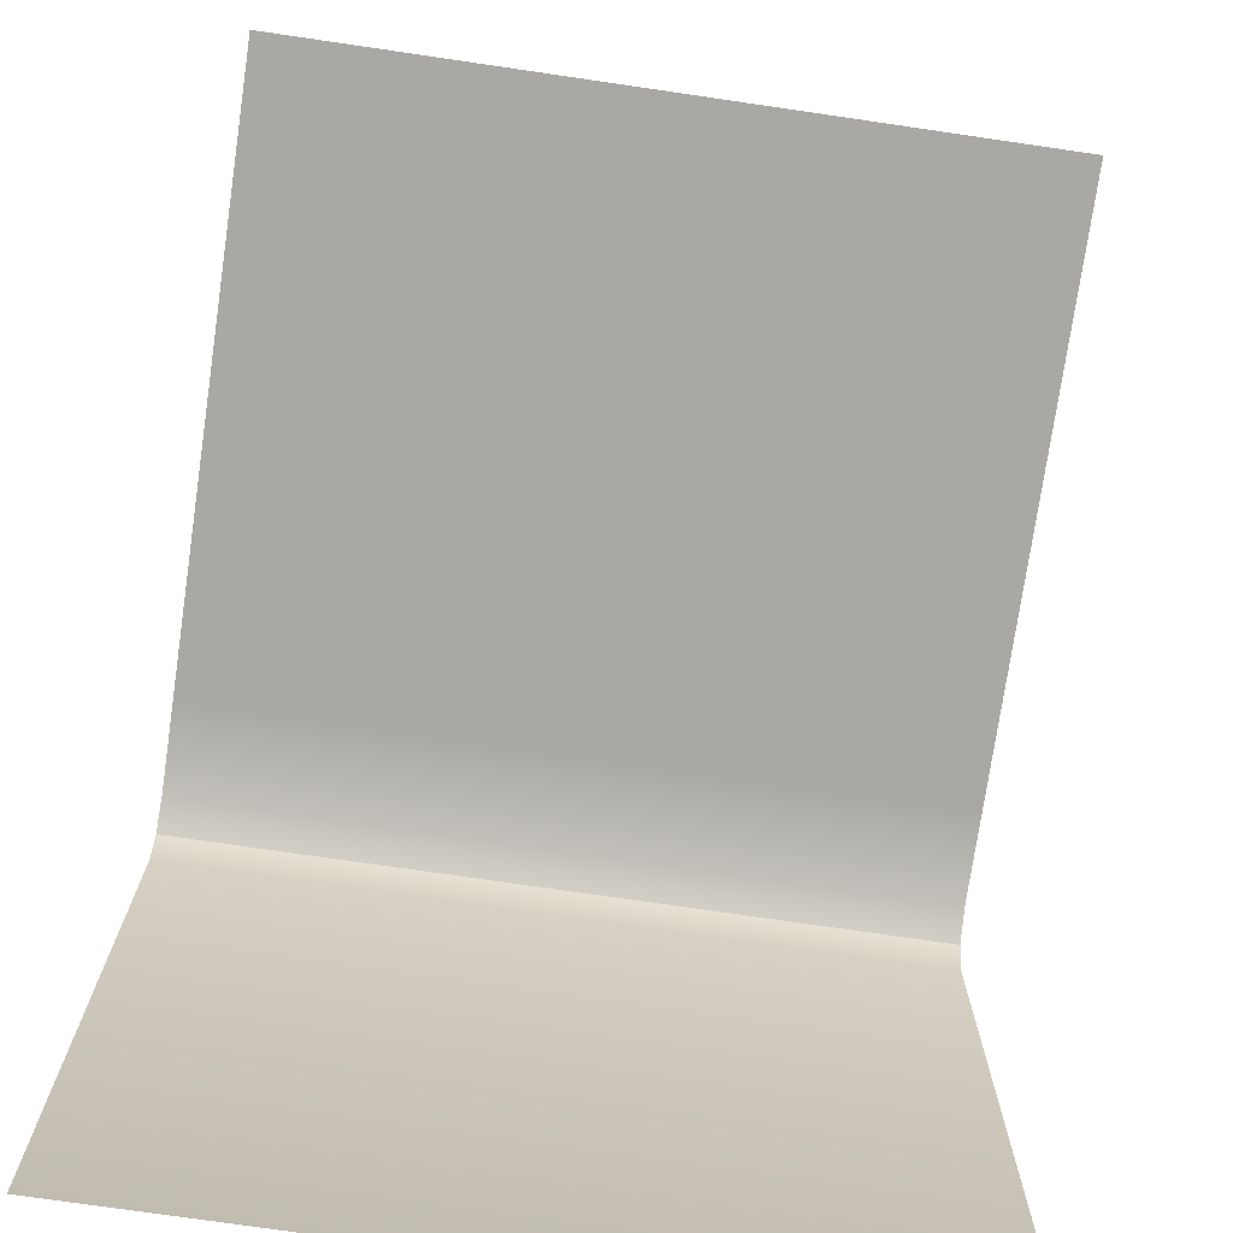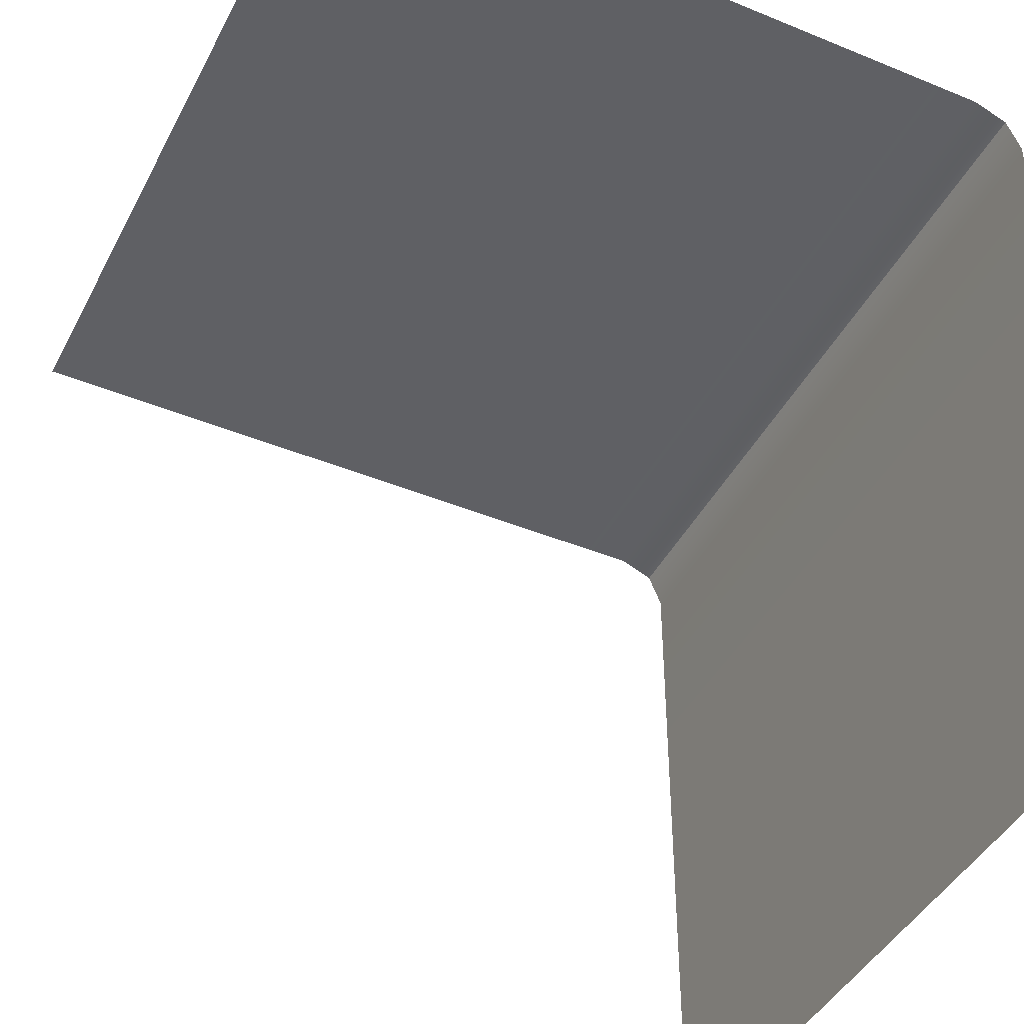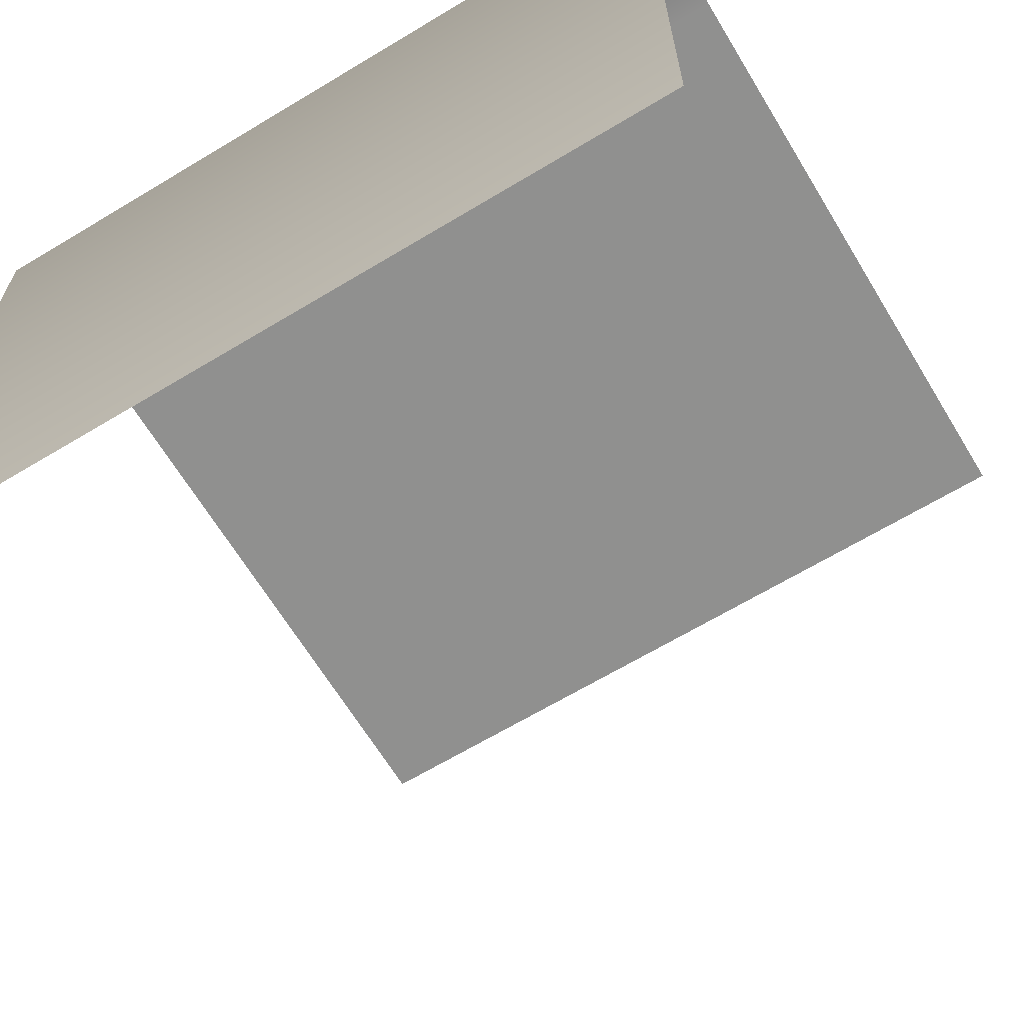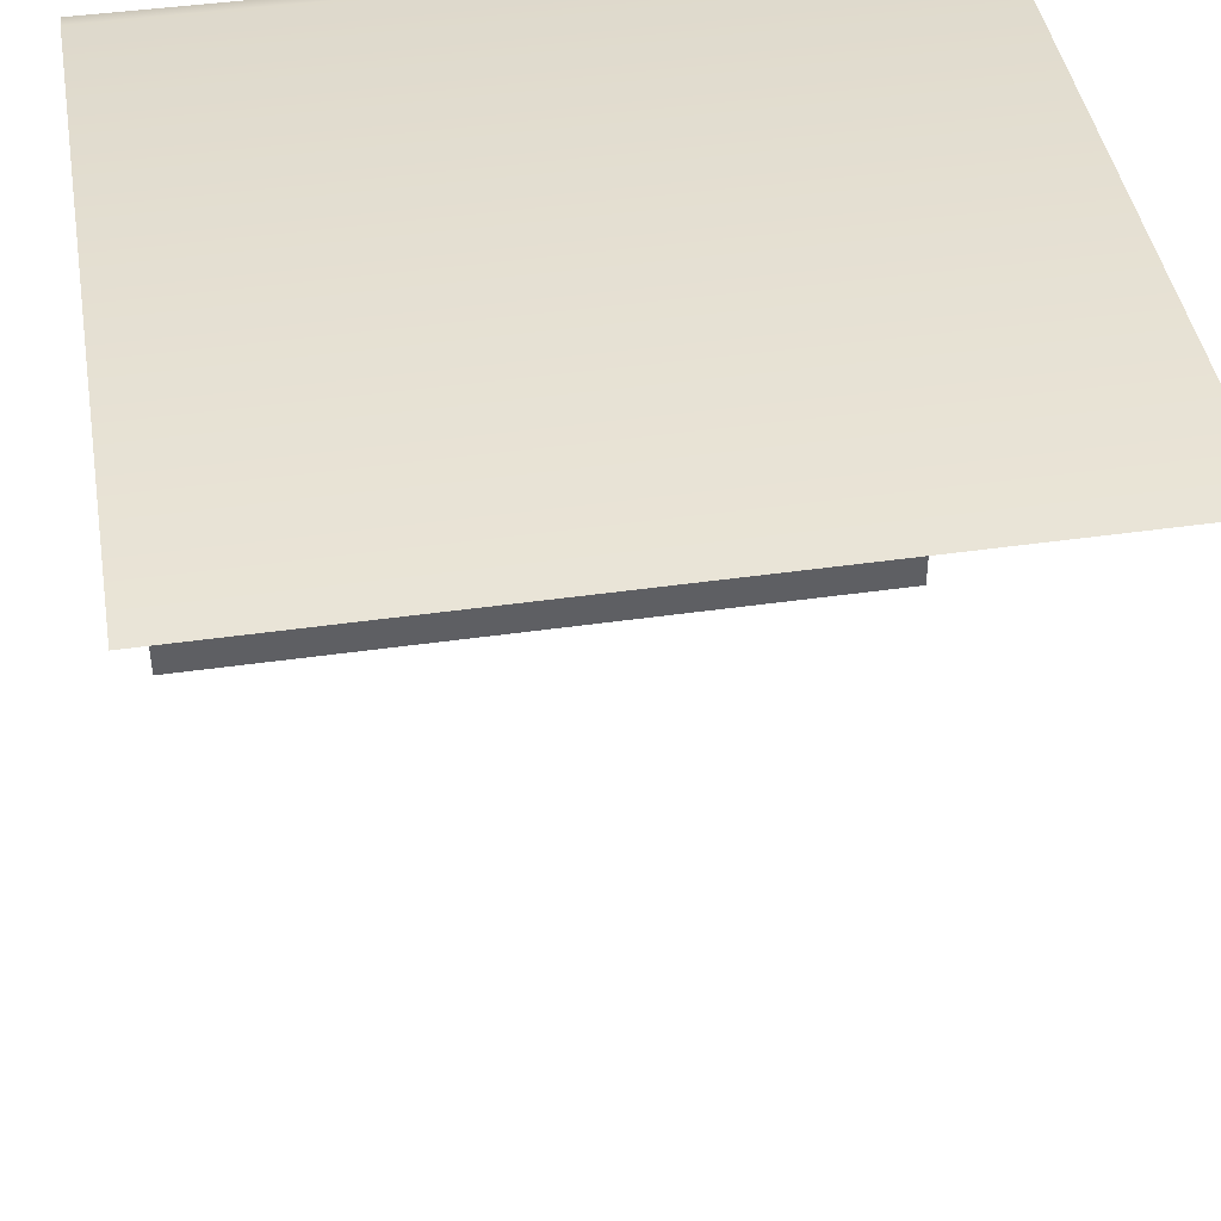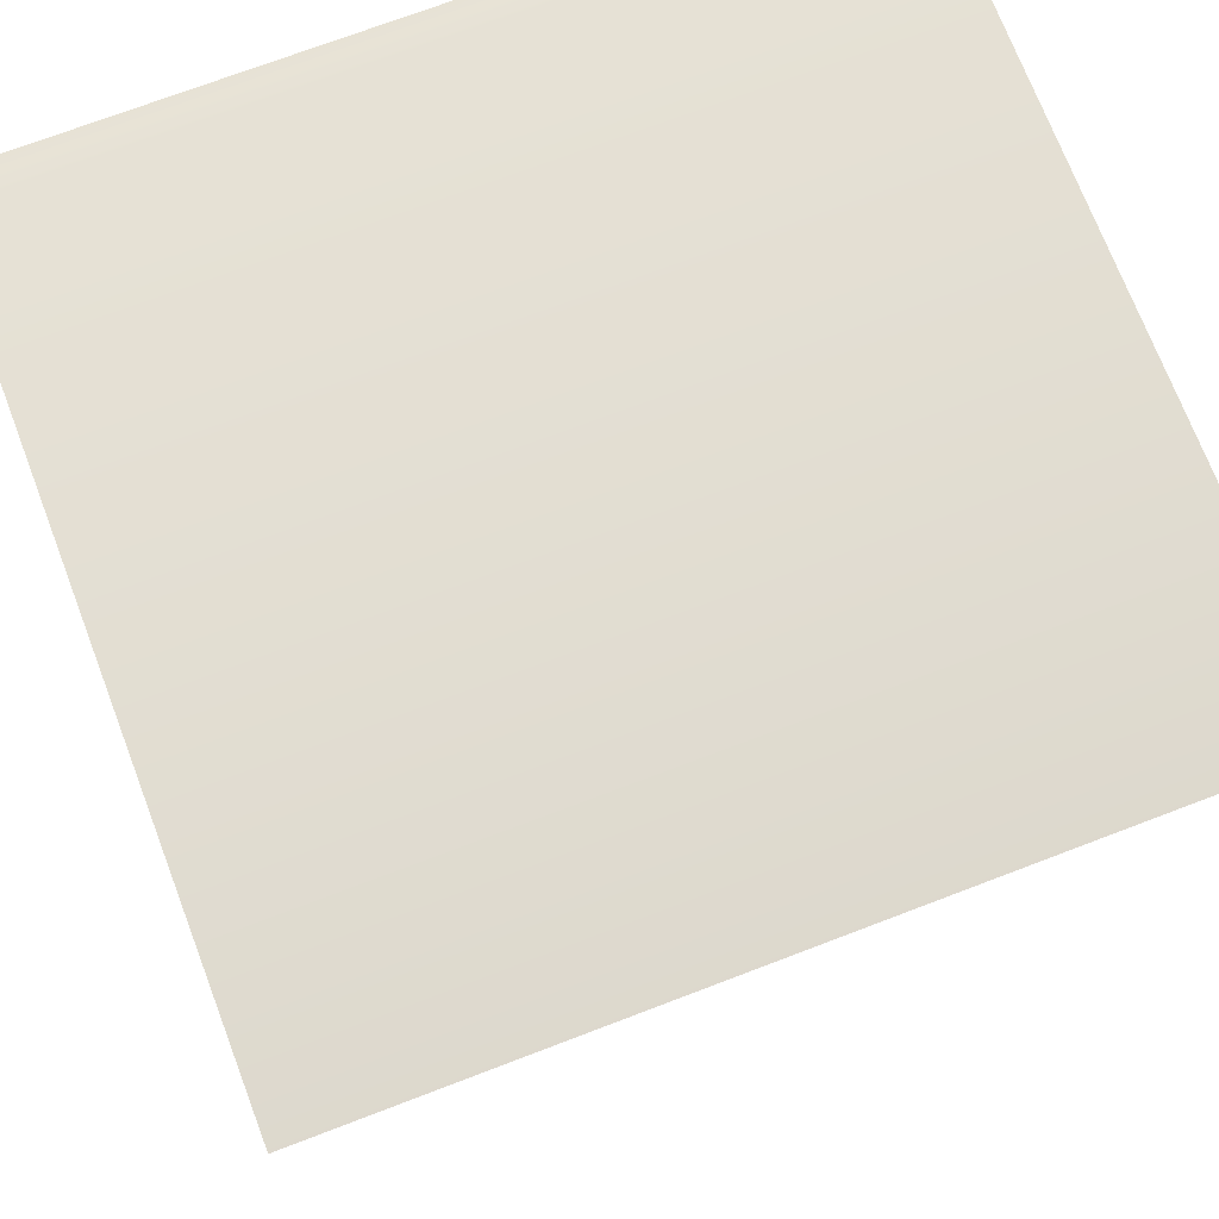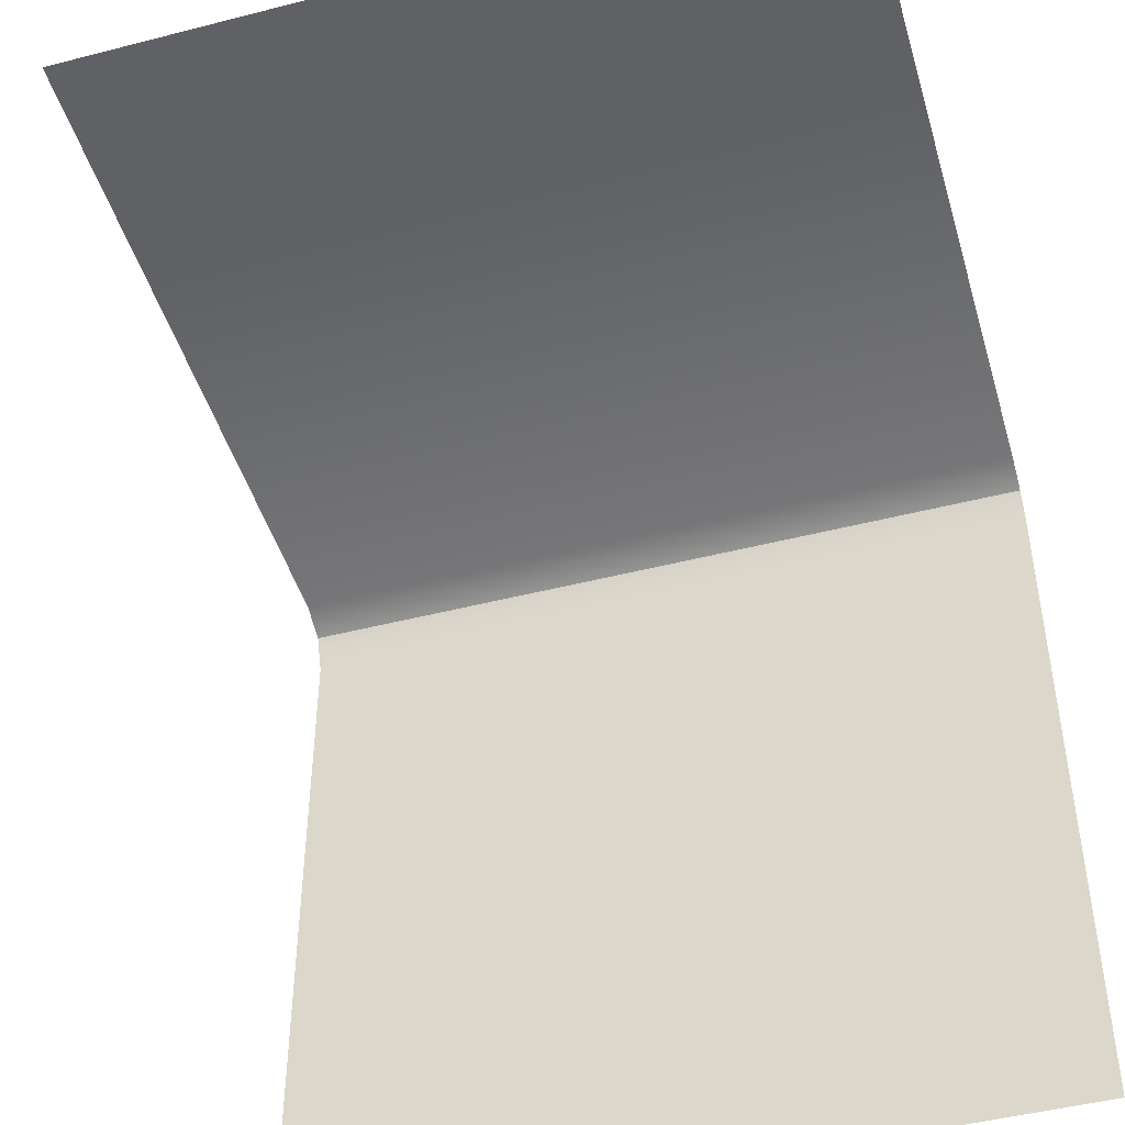
<metadata>
{"format":"obj","ext":"obj","renderer":"f3d","projection":"perspective","resolution":1024,"background":"white","views":[{"elev":-75.1,"azim":-8.3,"up":"+Z"},{"elev":-43.4,"azim":64.1,"up":"+Z"},{"elev":-65.6,"azim":-148.8,"up":"+Z"},{"elev":43.4,"azim":170.4,"up":"+Y"},{"elev":72.1,"azim":159.1,"up":"+Y"},{"elev":-46.6,"azim":-163.7,"up":"+Y"}]}
</metadata>
<code>
o Cube_Dirt_Side_Tall_Cube.414
v 1 -1 1
v -1 -1 1
v -1 -0.624 1
v -1 -0.3277 1
v 1 -0.3277 1
v 1 -0.624 1
v 1 1 -1
v -1 1 -1
v 1 0.8736 1
v 1 1 0.8736
v 1 0.963 0.963
v -1 1 0.8736
v -1 0.8736 1
v -1 0.963 0.963
v -1 0.624 1
v -1 0.3277 1
v -1 0 1
v 1 0 1
v 1 0.3277 1
v 1 0.624 1
f 4 5 18 17
f 7 8 12 10
f 9 11 14 13
f 11 10 12 14
f 4 3 6 5
f 16 19 20 15
f 3 2 1 6
f 15 20 9 13
f 16 17 18 19

</code>
